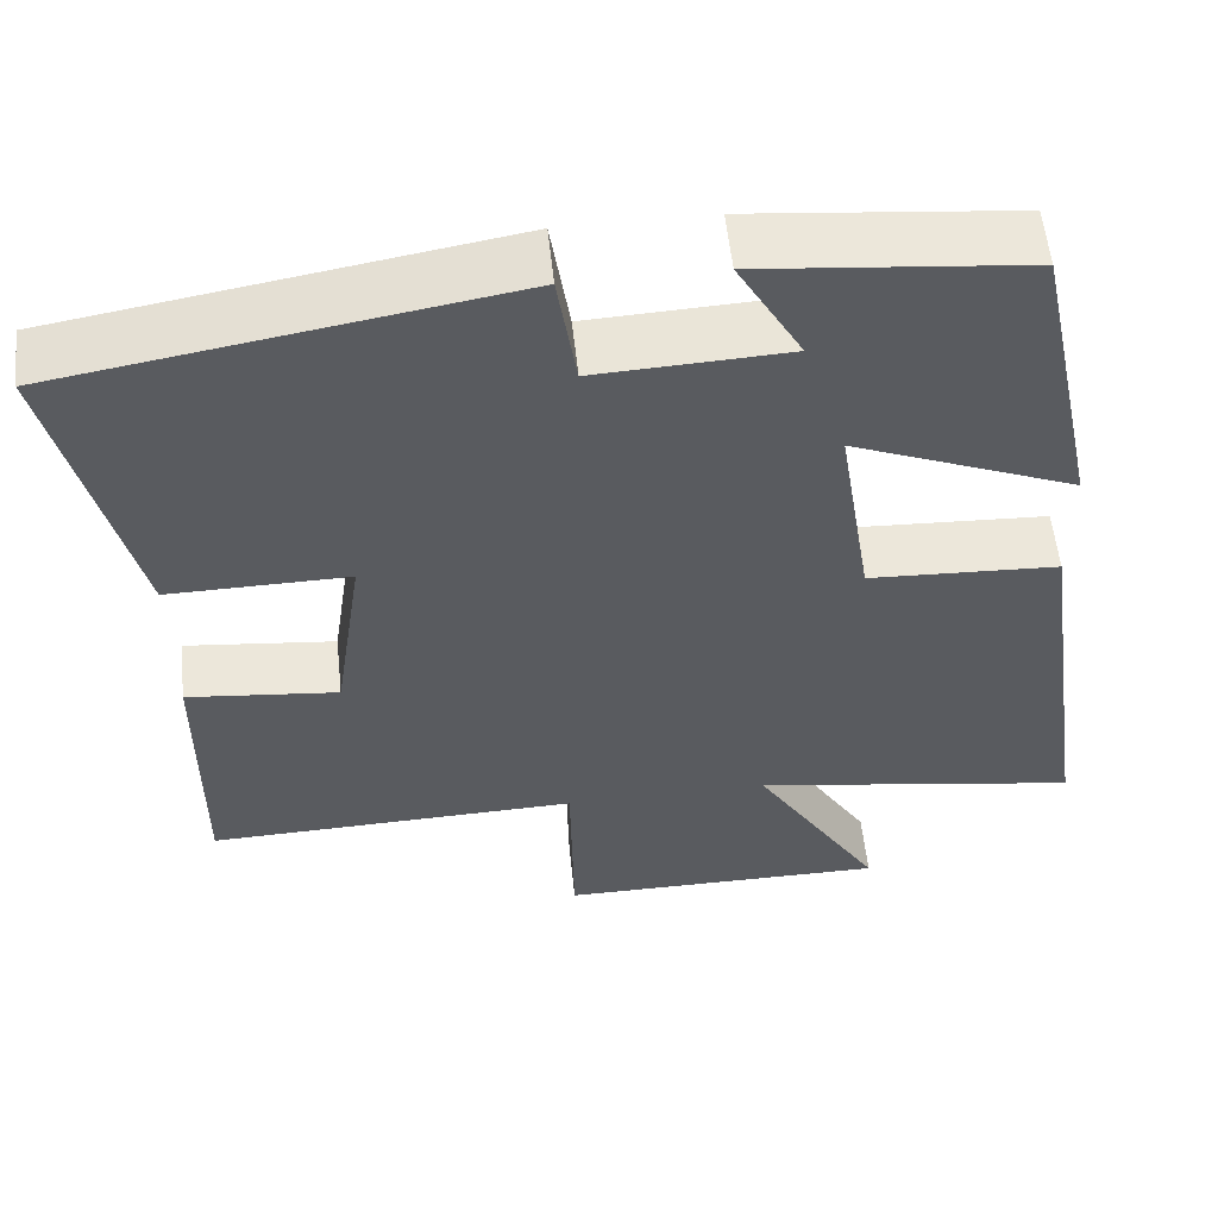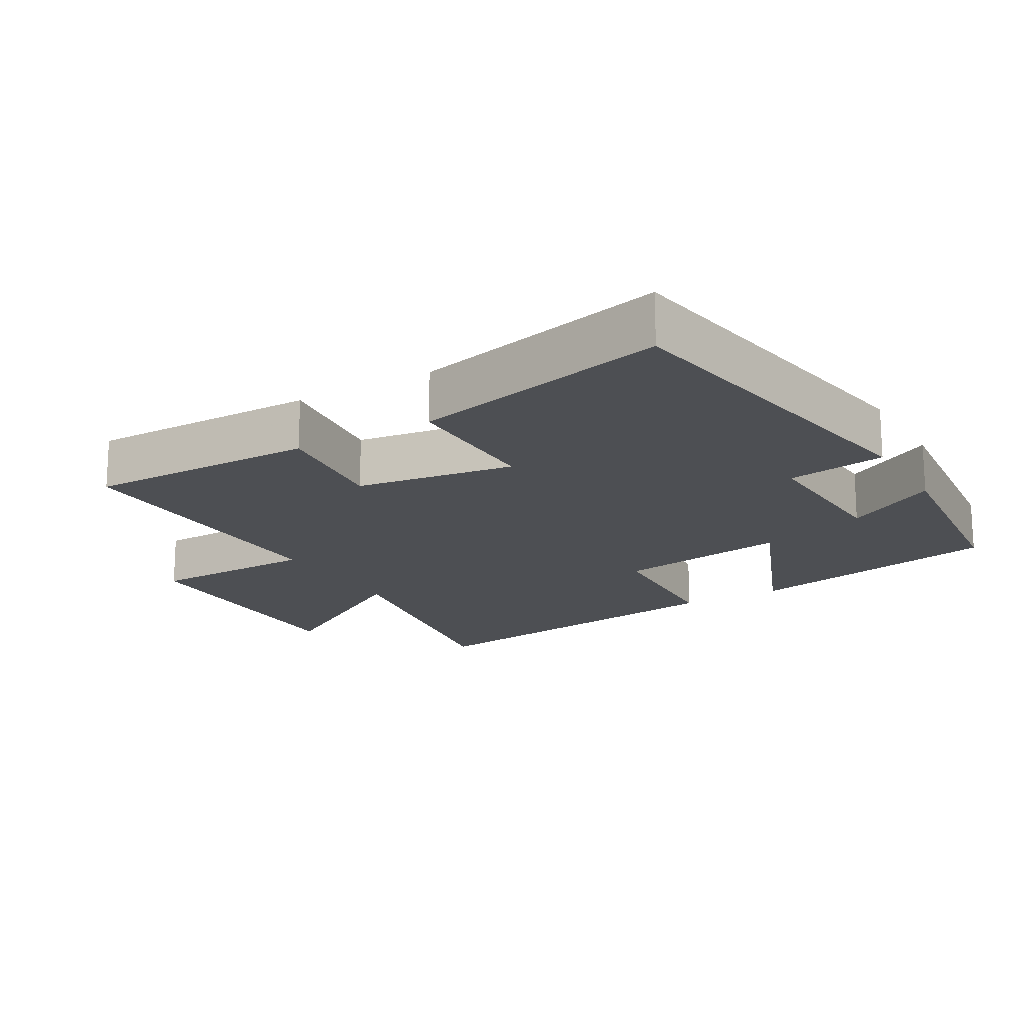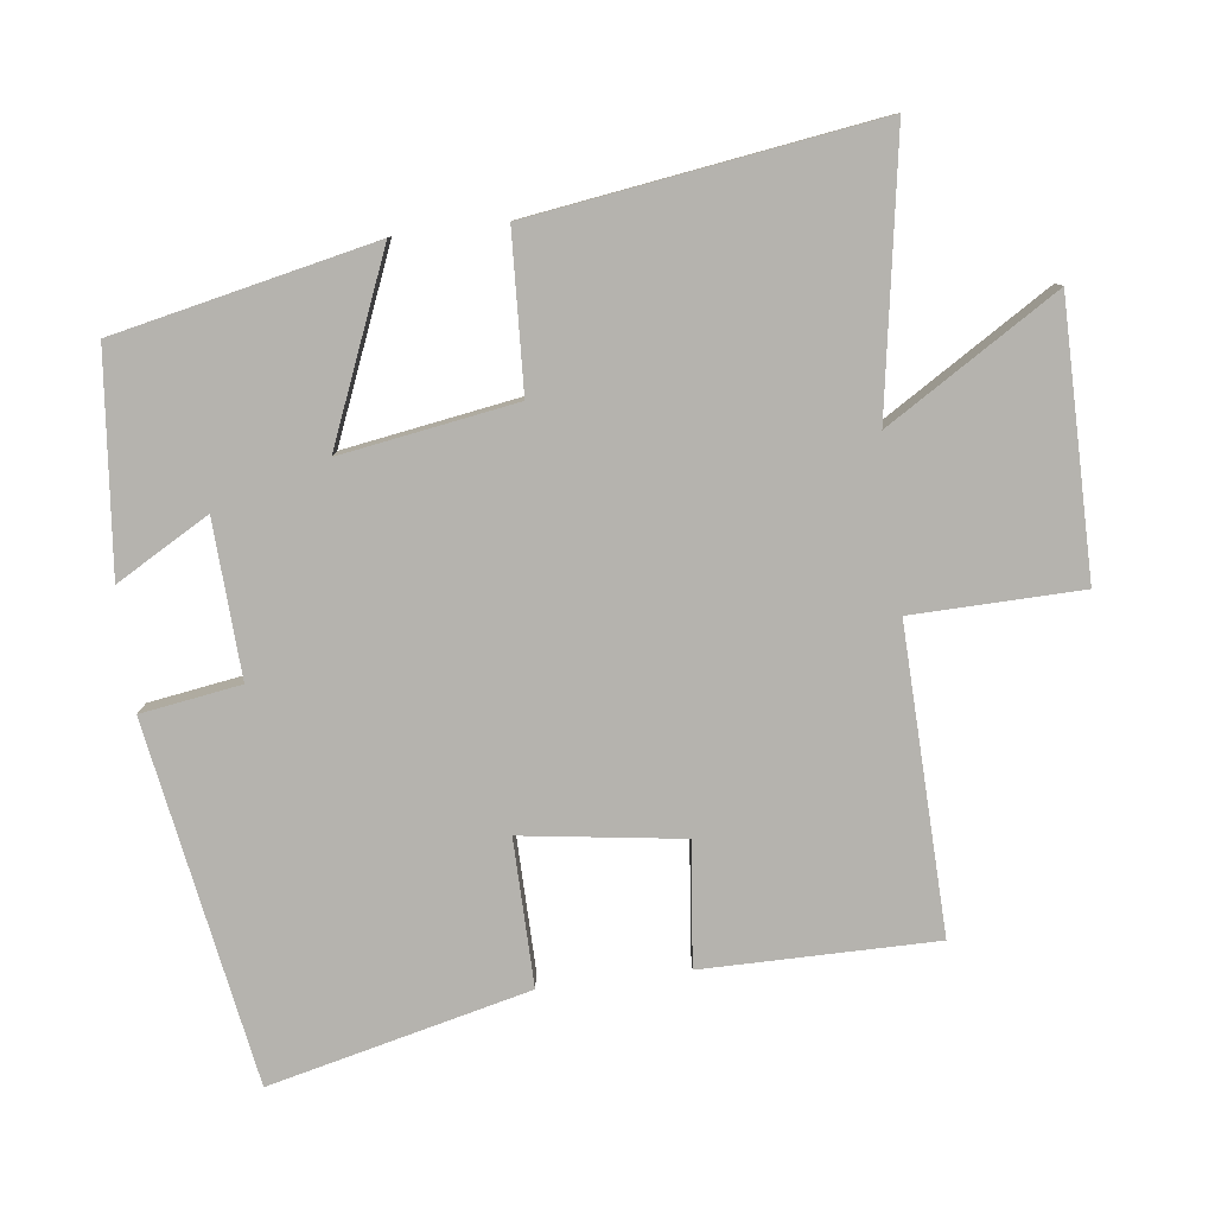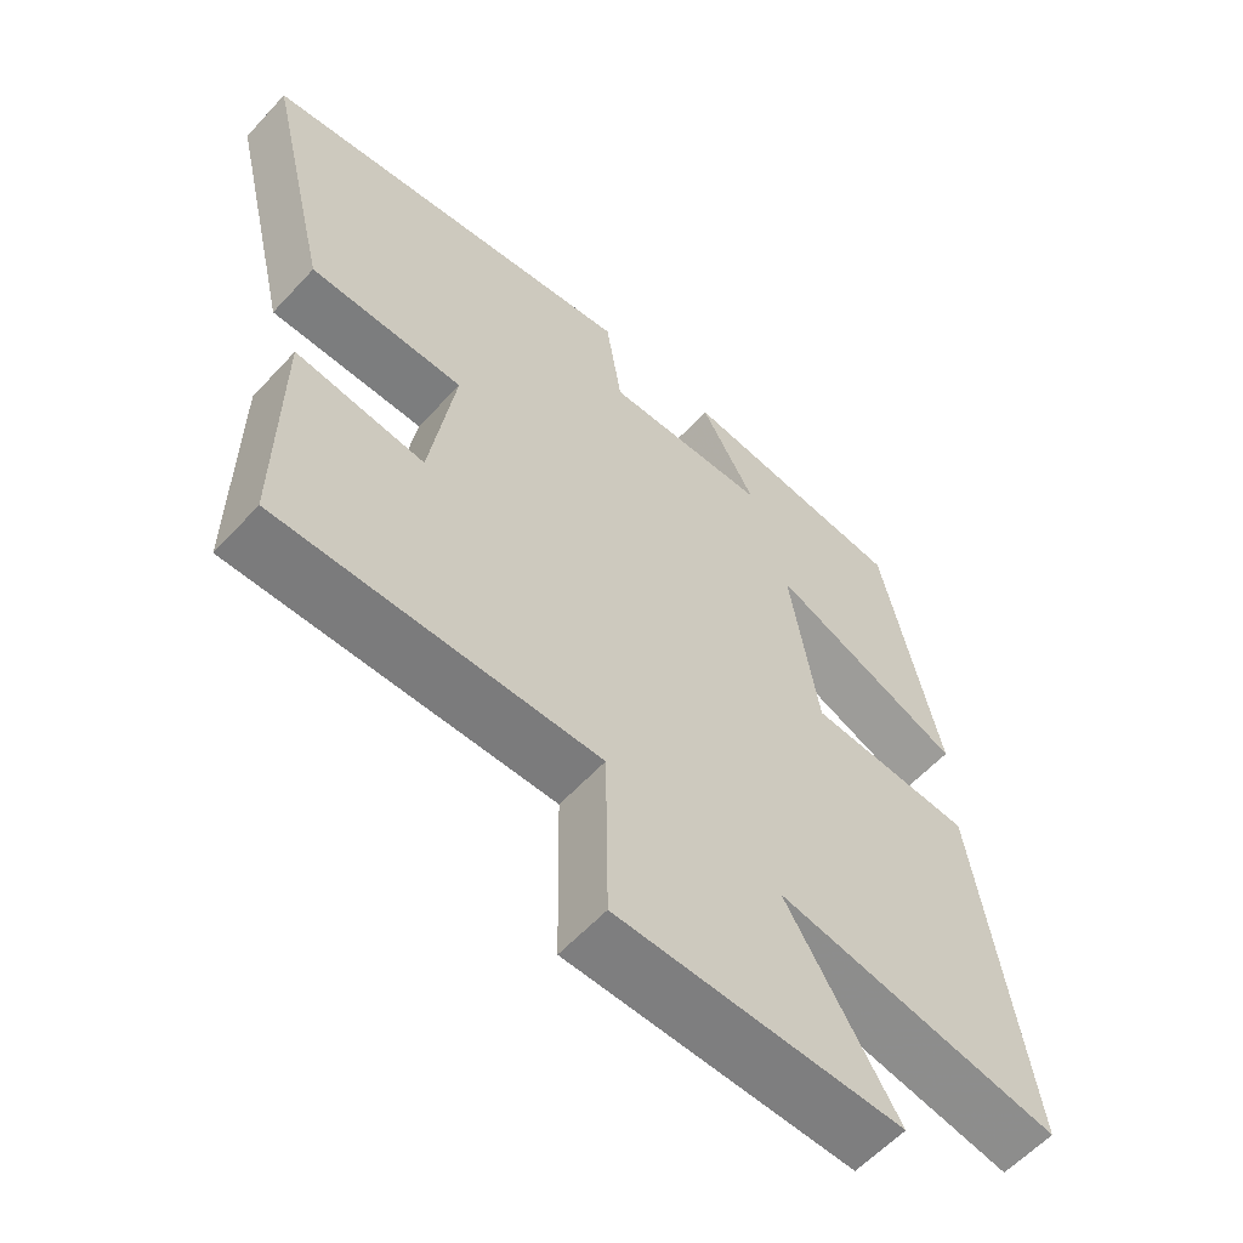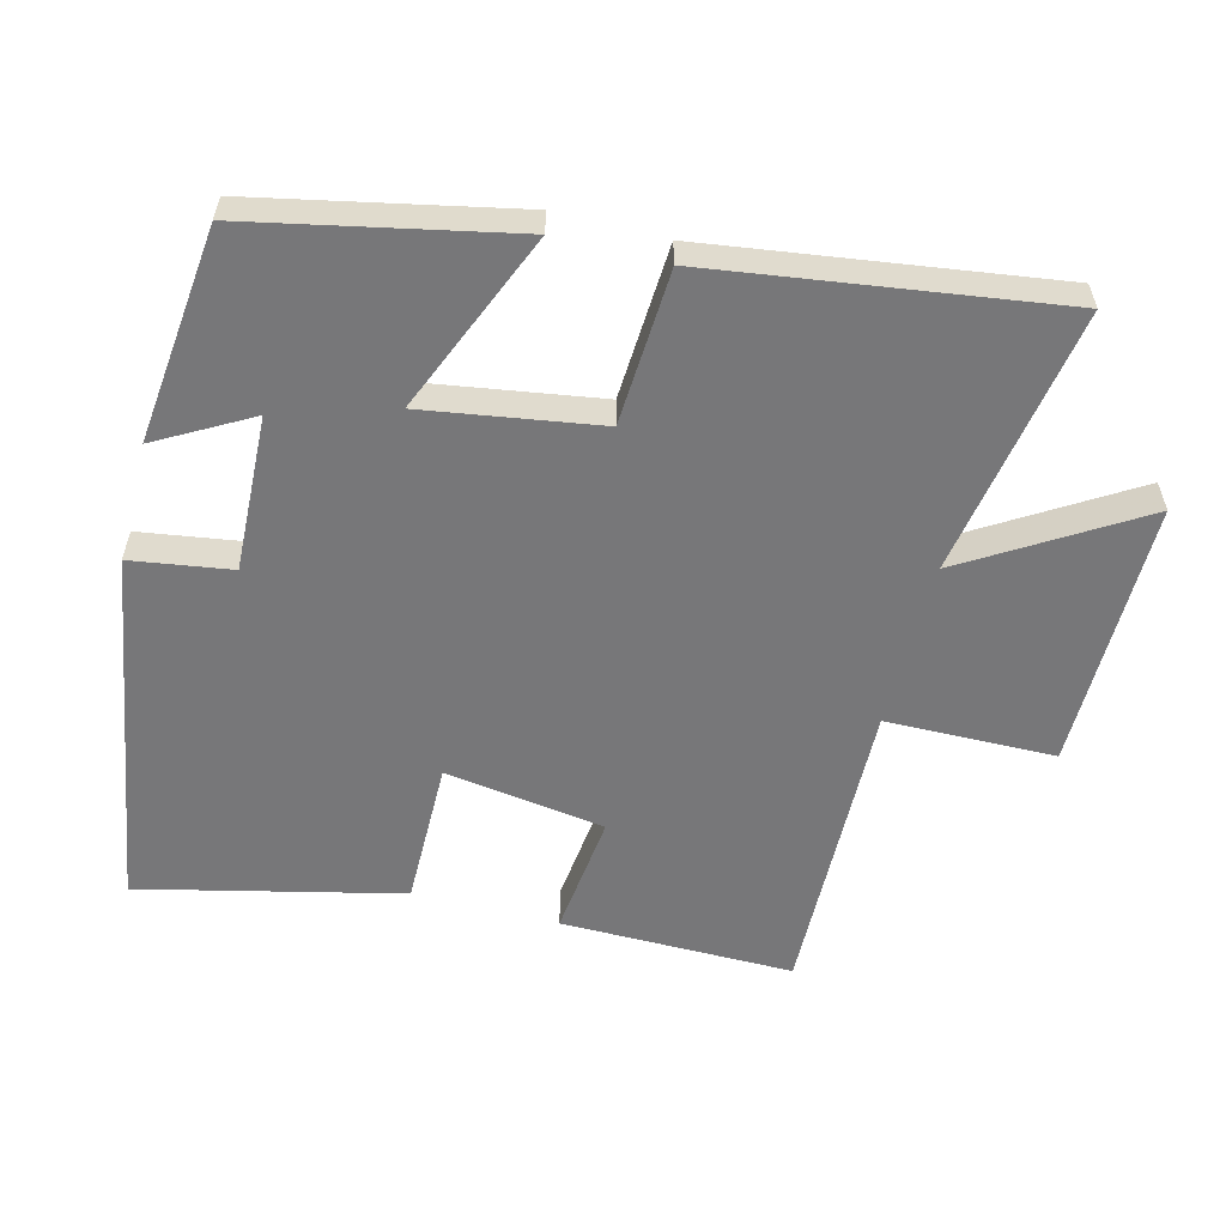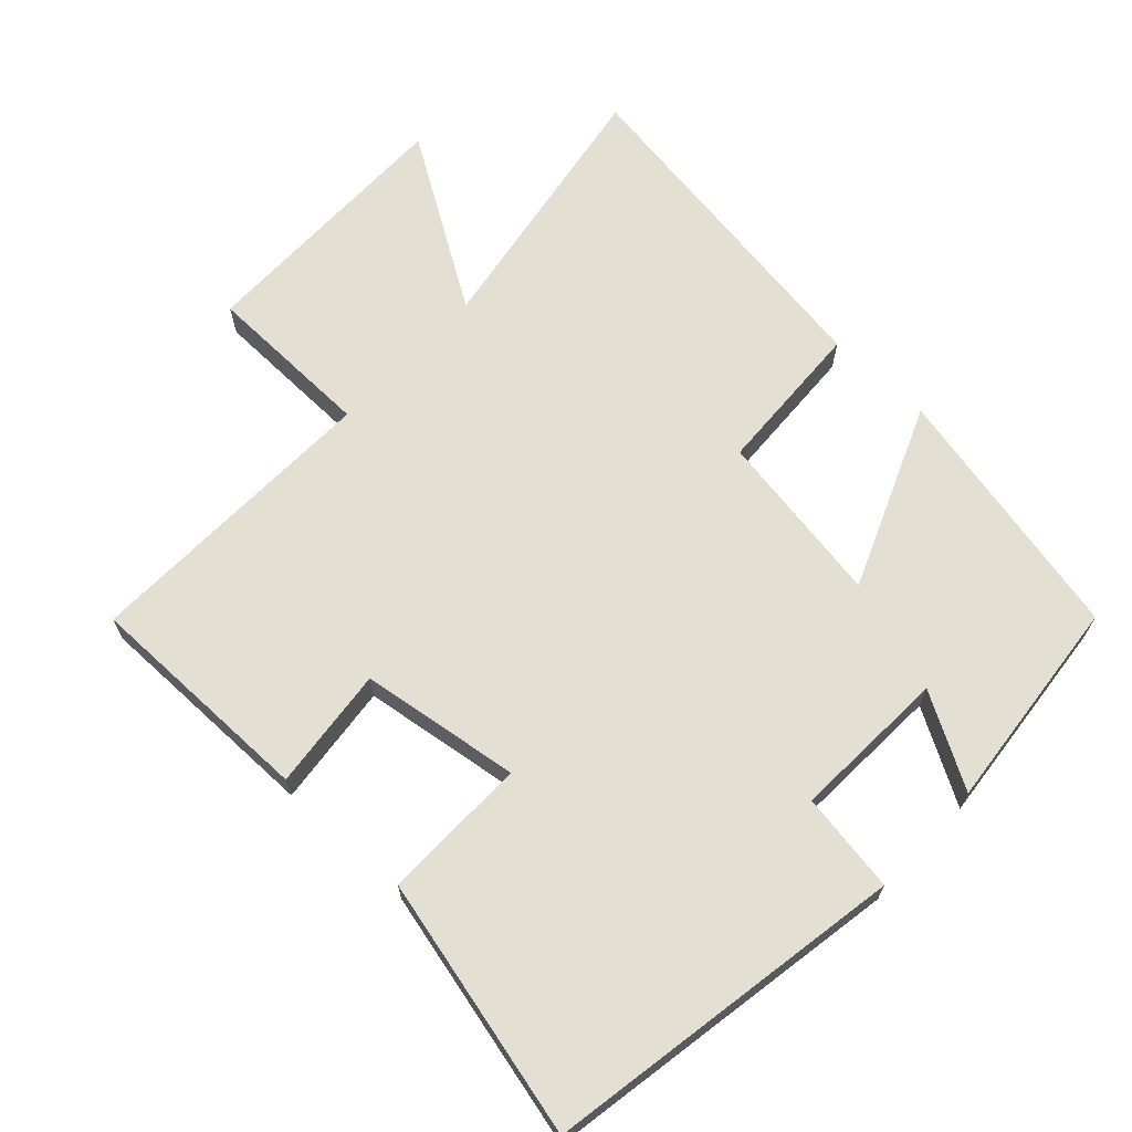
<metadata>
{"format":"obj","ext":"obj","renderer":"f3d","projection":"perspective","resolution":1024,"background":"white","views":[{"elev":56.6,"azim":-6.1,"up":"+Z"},{"elev":-17.5,"azim":-59.8,"up":"+Y"},{"elev":-79.9,"azim":97.3,"up":"+Y"},{"elev":-59.3,"azim":-42.3,"up":"+Z"},{"elev":-57.2,"azim":75.5,"up":"+Y"},{"elev":67.1,"azim":-46.8,"up":"+Y"}]}
</metadata>
<code>
v 0.571 0.07 -0.566
v 0.18 0.07 -0.5
v 0.332 0.07 -0.747
v -0.058 0.07 -0.745
v -0.062 0.07 -0.5
v -0.502 0.07 -0.511
v -0.5 0.07 -0.174
v -0.322 0.07 -0.194
v -0.288 0.07 0.038
v -0.5 0.07 0.036
v -0.589 0.07 0.413
v -0.065 0.07 0.5
v -0.043 0.07 0.355
v 0.183 0.07 0.365
v 0.107 0.07 0.5
v 0.421 0.07 0.467
v 0.5 0.07 0.09
v 0.235 0.07 0.2
v 0.275 0.07 -0.054
v 0.5 0.07 -0.066
v 0.571 0 -0.566
v 0.18 0 -0.5
v 0.332 0 -0.747
v -0.058 0 -0.745
v -0.062 0 -0.5
v -0.502 0 -0.511
v -0.5 0 -0.174
v -0.322 0 -0.194
v -0.288 0 0.038
v -0.5 0 0.036
v -0.589 0 0.413
v -0.065 0 0.5
v -0.043 0 0.355
v 0.183 0 0.365
v 0.107 0 0.5
v 0.421 0 0.467
v 0.5 0 0.09
v 0.235 0 0.2
v 0.275 0 -0.054
v 0.5 0 -0.066
f 19 20 1 2
f 18 19 2
f 16 17 18
f 14 15 16
f 14 16 18
f 13 14 18 2
f 11 12 13
f 10 11 13
f 9 10 13
f 8 9 13 2
f 5 6 7 8
f 2 3 4 5
f 2 5 8
f 22 21 40 39
f 22 39 38
f 38 37 36
f 36 35 34
f 38 36 34
f 22 38 34 33
f 33 32 31
f 33 31 30
f 33 30 29
f 22 33 29 28
f 28 27 26 25
f 25 24 23 22
f 28 25 22
f 1 21 22 2
f 2 22 23 3
f 3 23 24 4
f 4 24 25 5
f 5 25 26 6
f 6 26 27 7
f 7 27 28 8
f 8 28 29 9
f 9 29 30 10
f 10 30 31 11
f 11 31 32 12
f 12 32 33 13
f 13 33 34 14
f 14 34 35 15
f 15 35 36 16
f 16 36 37 17
f 17 37 38 18
f 18 38 39 19
f 19 39 40 20
f 20 40 21 1

</code>
